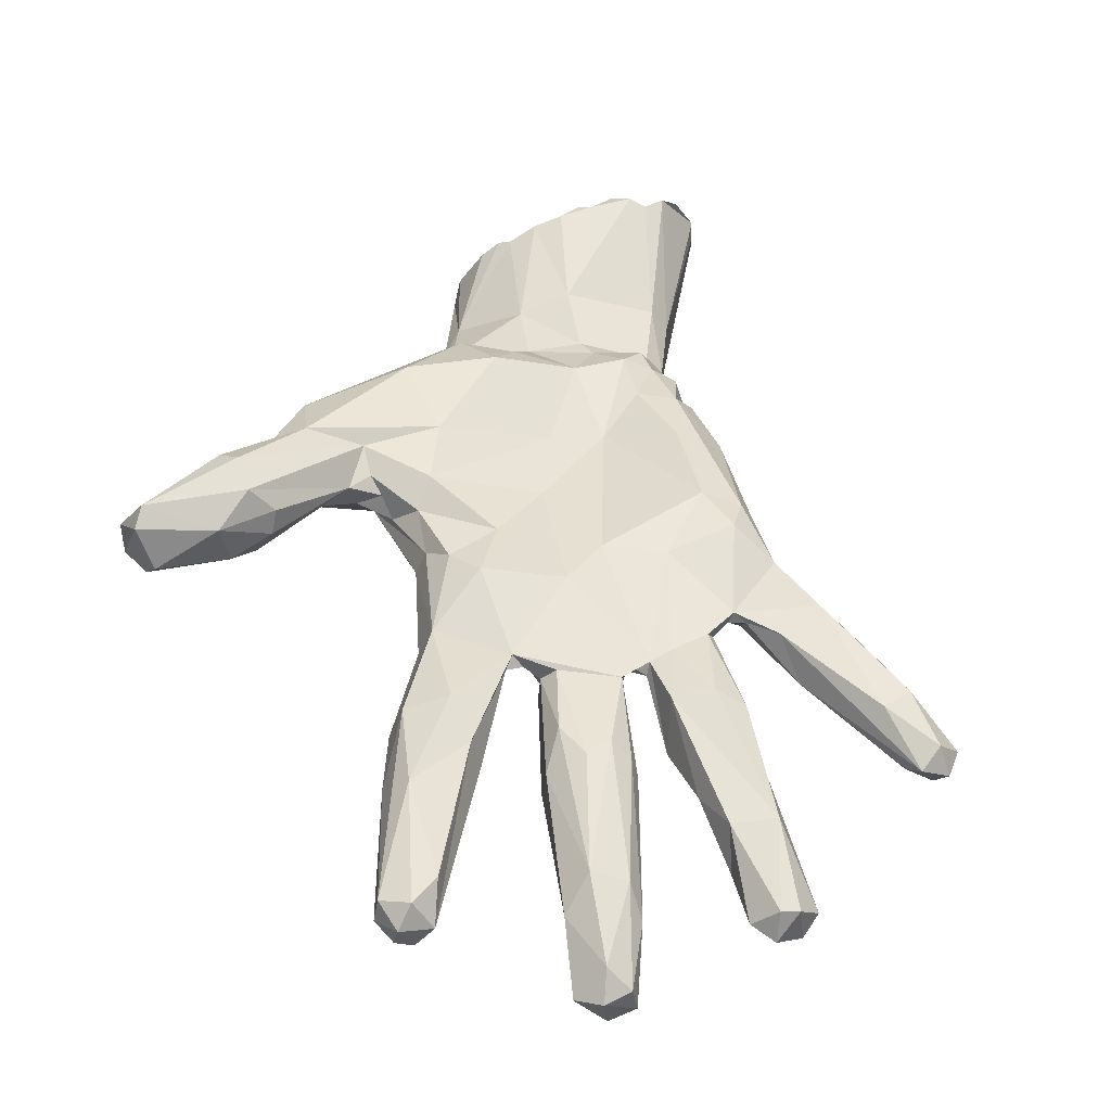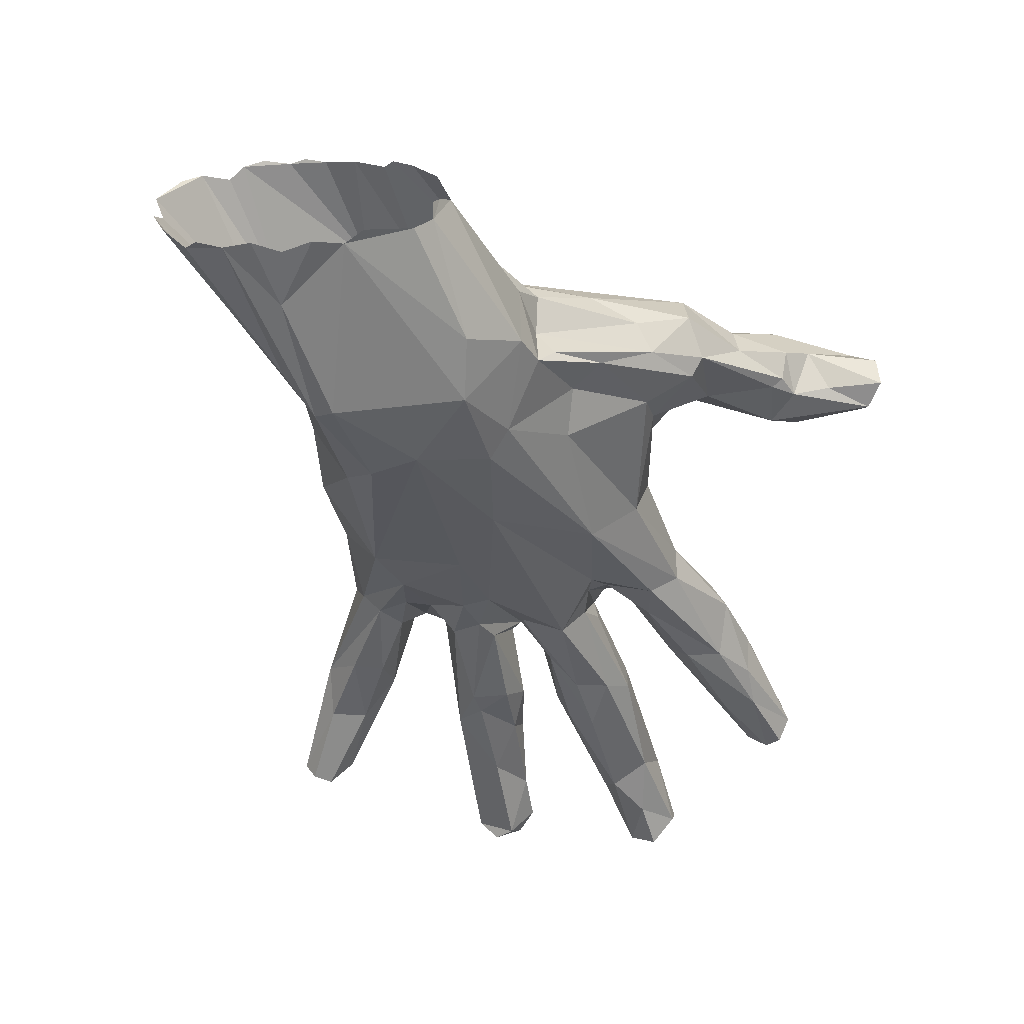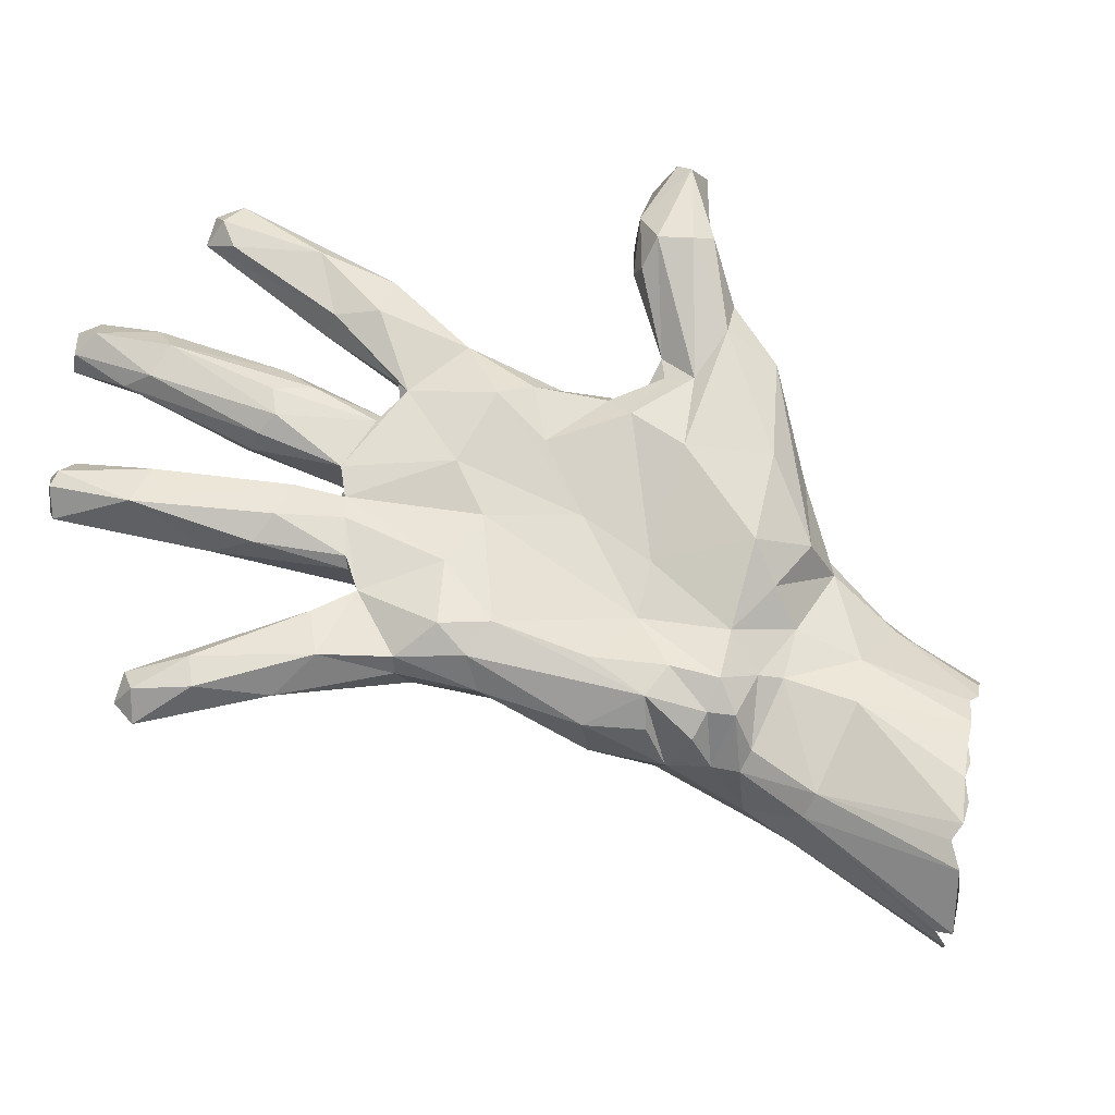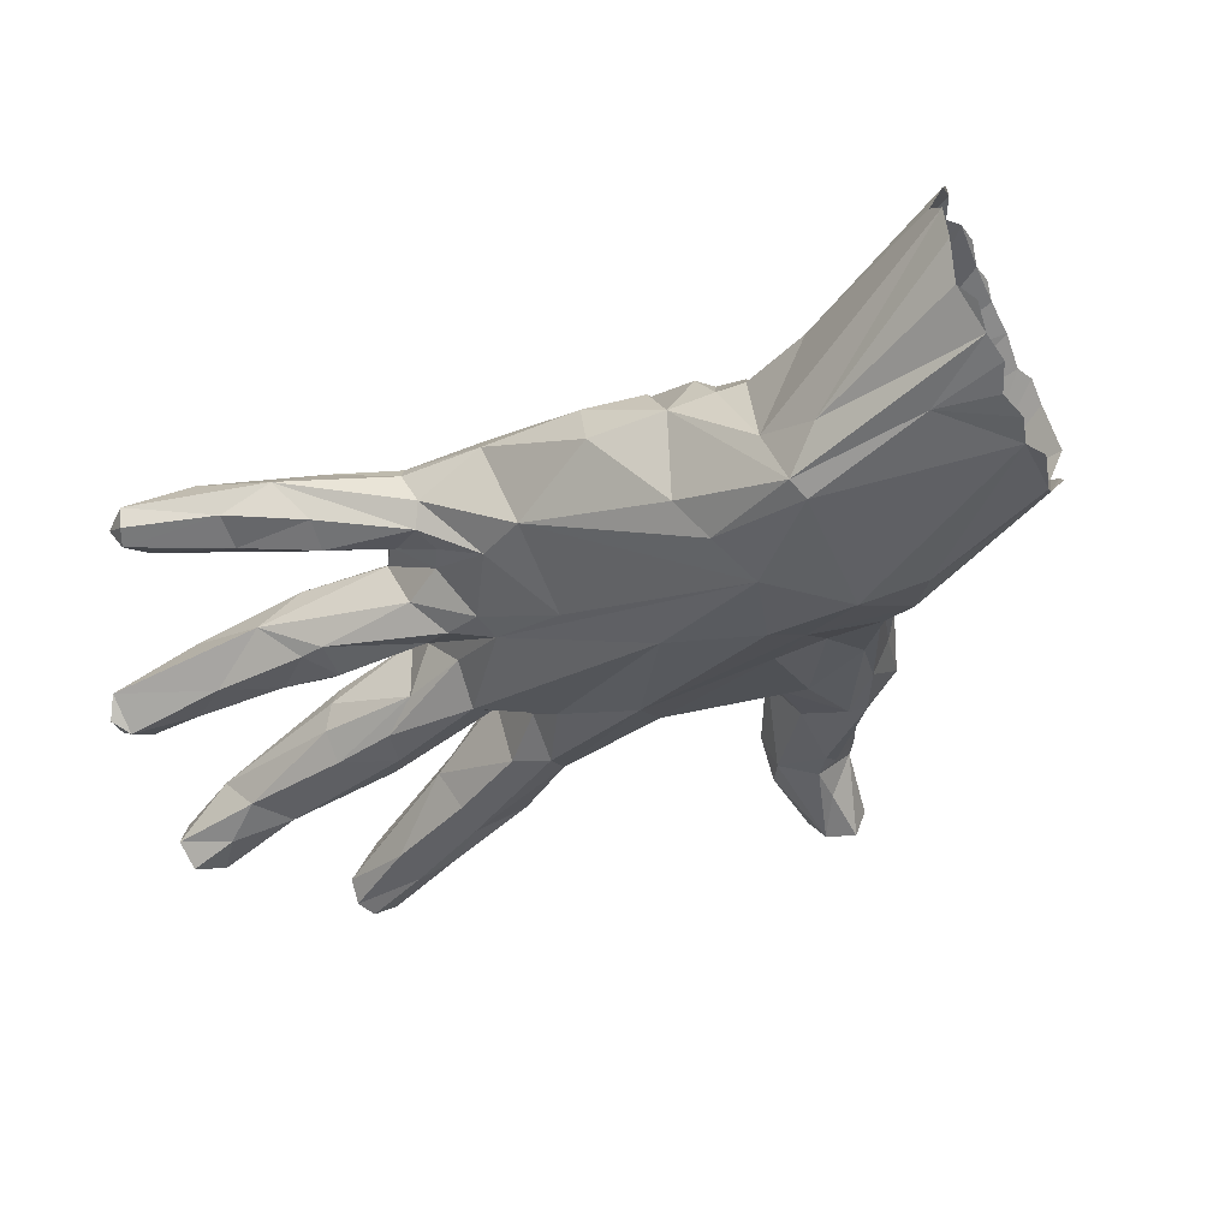
<metadata>
{"format":"obj","ext":"obj","renderer":"f3d","projection":"perspective","resolution":1024,"background":"white","views":[{"elev":53.7,"azim":-172.8,"up":"+Z"},{"elev":-56.5,"azim":31.0,"up":"+Z"},{"elev":57.5,"azim":-53.8,"up":"+Z"},{"elev":-53.6,"azim":-38.8,"up":"+Z"}]}
</metadata>
<code>
v 0.5762 -1.827 -1.104
v 0.8387 -2.228 -1.034
v -2.027 0.5285 0.6914
v -1.176 -1.191 0.247
v 1.174 -1.756 0.03559
v 1.189 -3.038 -0.5152
v 1.166 -3.193 -0.3808
v 1.064 -2.481 -0.1922
v -0.02121 -1.553 -1.077
v 0.3458 0.2472 0.8339
v -0.5006 -1.472 0.4504
v -0.7675 -1.874 0.161
v 0.8995 -0.6158 0.8737
v -1.059 1.776 0.4648
v -1.013 1.067 0.7316
v 0.5753 3.552 0.6248
v 0.4325 3.575 0.6655
v -0.2653 2.23 0.7754
v -1.945 1.047 0.4201
v 3 0.7345 0.7593
v 1.425 -0.4731 0.07498
v 1.828 -0.4452 0.1683
v 0.3986 -1.171 -0.8839
v 1.072 -1.584 -0.5943
v 0.9745 -3.169 -0.9754
v -2.371 0.6692 0.4413
v -1.151 -1.226 -0.1199
v -1.391 -0.3282 0.6603
v -1.353 -0.0455 0.7847
v -1.455 -0.4733 0.3892
v -0.6192 -2.764 -0.2546
v 2.139 -0.2137 0.9249
v 2.443 0.129 0.8553
v -0.6862 -1.519 -0.7425
v 0.6732 1.209 0.8661
v -1.414 1.64 0.269
v -2.542 0.9947 0.2589
v -0.4197 -1.571 -0.9731
v -0.1047 -3.23 -1.206
v -0.637 -4.034 -0.8216
v 0.6909 3.415 0.9254
v 0.647 0.5736 0.9073
v 0.3954 0.7244 0.9976
v 0.9508 0.1074 0.7752
v 0.8968 -0.1392 0.882
v 0.08543 -0.2917 0.6108
v -0.2874 -1.047 0.4078
v -0.8454 -1.008 0.5801
v 1.848 -0.3456 1.039
v 1.031 -1.925 0.1129
v -2.708 1.113 0.5903
v -0.7472 1.247 0.7222
v -0.3303 1.968 0.2729
v -0.1081 1.442 0.5144
v 0.4974 0.2506 -0.1851
v 0.8501 -0.7507 -0.3327
v -2.304 1.147 0.2532
v -2.935 1.567 0.1656
v 0.08746 1.336 0.8589
v 0.602 -1.458 0.7343
v -1.936 3.028 0.3515
v -0.8179 0.3802 -0.07885
v -1.29 0.2221 0.1203
v -1.164 0.4084 0.2127
v -1.508 0.1597 0.08102
v -1.114 -0.08208 -0.1184
v -0.5166 -0.1532 -0.3693
v -0.09327 1.177 0.2589
v -0.4192 0.2502 0.7705
v -0.8546 1.247 0.6328
v 0.06481 0.9633 0.2108
v 0.184 1.066 0.3293
v -0.8674 1.186 0.7208
v 0.008634 -1.665 0.4492
v 0.19 -2.666 0.1744
v 0.4835 -1.73 0.4961
v -2.948 1.489 0.508
v -0.5301 3.015 0.4326
v -2.727 1.584 0.3041
v 2.571 0.3065 0.9886
v 2.609 0.5591 0.7645
v 0.8274 0.4253 0.163
v 1.36 -1.103 -0.1777
v 1.069 -1.045 -0.2302
v 0.6283 -1.289 -0.8145
v 1.157 -1.478 -0.3892
v 1.086 -3.095 -0.8181
v -0.8999 -1.742 -0.1635
v -1.035 3.204 0.646
v -0.9242 3.004 0.8249
v -0.833 2.04 0.7785
v -1.868 2.393 0.814
v -0.5298 2.123 0.9366
v -1.576 1.476 0.73
v 2.089 0.476 1.317
v 2.211 0.2307 1.355
v -1.673 0.1135 0.5885
v -1.713 0.08042 0.4402
v -1.095 -0.3423 0.7512
v -0.4919 -2.777 -0.07243
v 1.905 0.4861 1.114
v 0.8224 2.493 0.7658
v 3.027 0.6468 0.9706
v 2.828 0.6694 1.261
v 1.961 -0.5066 0.2586
v 2.003 -0.7863 0.4378
v 1.669 -1.051 0.2507
v 1.685 -0.8544 0.07074
v 1.063 -1.598 -0.1997
v 1.157 -3.131 -0.6402
v -3.089 1.39 0.2974
v -1.594 0.02867 0.1992
v -1.128 -0.4811 -0.2209
v -1.542 2.461 0.7797
v -1.762 0.7953 0.6704
v 0.8418 0.451 0.7348
v 1.434 -1.375 0.3792
v 1.132 -1.967 -0.1653
v 0.3552 2.925 0.5762
v 0.3755 2.169 0.4581
v -0.8322 2.194 0.4329
v -1.723 1.781 0.503
v -3.031 1.449 0.1755
v 2.209 0.7634 0.8456
v -1.863 0.7448 0.1724
v -0.2715 -2.301 -1.243
v -0.4983 -2.655 -0.9977
v -0.2048 -3.832 -1.204
v -0.6569 3.013 0.9067
v 0.6124 2.569 1.07
v -0.3108 1.902 0.879
v 0.4368 1.861 1.073
v -1.349 1.446 0.8543
v -1.251 0.8736 0.6857
v -2.534 1.281 0.6137
v -0.2145 0.6487 0.8903
v 1.422 -0.3427 0.9026
v 0.9175 -1.757 0.5108
v 0.55 -2.477 0.09395
v 1.232 -1.187 0.8431
v -1.418 0.6384 0.6508
v -0.8834 2.071 0.5963
v -0.6899 1.362 0.7562
v -0.8023 -1.469 0.4347
v -0.9203 -1.574 0.2152
v -0.5777 -1.867 0.2875
v -0.3578 -1.821 0.4306
v -0.7303 -2.028 -0.1327
v -0.5869 -2.253 -0.7743
v -0.6344 -2.216 -0.1514
v 0.5977 2.998 0.5572
v 0.7115 2.688 0.5896
v -1.668 2.327 0.3722
v -0.2251 2.171 0.4182
v -1.123 1.592 0.2511
v 0.5037 1.264 0.2403
v 2.34 0.2278 0.6659
v -0.7897 3.427 0.3662
v 0.1035 -0.8864 0.5237
v -1.289 0.8315 0.5897
v -0.606 0.4412 -0.072
v 0.03089 -0.527 -0.6121
v -0.5384 1.805 0.2347
v -0.2903 1.129 0.07253
v -1.469 0.4367 0.2027
v 2.263 0.7548 1.167
v -0.8938 0.24 0.7632
v -0.8508 3.831 0.6232
v -1.024 3.713 0.6363
v -0.505 -2.221 -0.007518
v -0.5719 0.9417 0.212
v 0.536 -3.392 -1.152
v 0.1893 0.7877 0.05722
v -1.384 0.6675 0.5597
v -0.1946 -3.796 0.1678
v -0.3225 -3.784 0.1031
v -0.4553 -3.945 0.02838
v -0.1192 1.401 0.6864
v -0.2331 1.384 0.7942
v 0.4153 -1.983 0.2215
v 0.02447 -2.131 0.2043
v 0.5559 -3.41 0.1411
v 0.3486 -3.497 0.197
v 0.1052 -3.62 0.2128
v 1.77 -0.02937 0.5104
v 2.242 0.2276 0.6174
v 2.813 0.8709 0.7308
v 2.714 0.9496 0.8903
v 1.48 -0.007616 0.8118
v 1.444 -0.04497 0.5822
v 2.372 0.1494 1.255
v -2.837 1.66 0.4172
v -3.037 1.605 0.3078
v 2.855 0.8201 1.17
v -1.928 3.17 0.5034
v -1.74 3.08 0.5483
v -2.104 3.049 0.3843
v -1.509 0.6769 0.5954
v -0.6443 3.785 0.5572
v -0.8741 3.79 0.3223
v 0.5341 3.583 0.8401
v 0.3045 3.495 0.7806
v 0.007632 1.36 0.748
v 1.156 0.06898 0.5807
v -0.1016 -1.986 0.2752
v -0.4704 -2.041 0.2691
v 0.7177 3.47 0.7432
v -0.521 3.271 0.7296
v -1.587 2.707 0.5175
v -1.312 2.188 0.608
v -1.302 2.031 0.4068
v 0.8571 2.021 0.6916
v 0.7026 1.375 0.4236
v -0.8502 0.934 0.1684
v 0.776 1.247 0.6093
v 0.9146 0.501 0.5526
v 2.168 -0.2063 0.6296
v 1.367 -0.2418 0.2449
v 1.082 -1.851 -0.7112
v -2.192 2.911 0.4981
v 1.93 0.5756 0.9496
v -0.4238 -2.316 -1.181
v -0.7132 -4.08 -0.6097
v -0.7123 -3.98 -0.4827
v -1.063 3.73 0.4375
v -0.8424 3.628 0.779
v 0.3213 3.213 0.9671
v 0.4625 3.432 0.9807
v 0.1838 2.221 0.7573
v -2.066 3.019 0.6902
v 0.2552 2.159 0.9827
v -0.6832 1.975 0.9015
v -1.047 1.513 0.8066
v 0.1183 1.448 0.8193
v -0.7048 -4.105 -0.3851
v 1.949 -0.7393 0.81
v -0.6425 3.737 0.4539
v -0.8716 3.063 0.4002
v -1.135 0.743 0.2004
v -0.5677 -4.024 -0.08787
v -1.935 3.047 0.7067
v 0.7568 1.973 0.9923
v 0.7488 -3.293 0.05337
v 0.8428 -3.315 0.005613
v -0.6519 2.273 0.288
v 0.6108 2.329 0.5025
v -0.6066 1.462 0.2954
v 0.3409 1.513 0.3463
v -1.372 1.447 0.2222
v -0.8444 0.6819 0.0294
v 2.349 0.4218 0.6903
v 2.066 0.563 0.7091
v -2.066 0.6084 0.1999
v -0.4938 -3.902 -1.038
v 1.247 -0.03888 0.7204
v 0.9769 -3.25 -0.09395
v 1.339 -0.133 0.8231
v -0.7024 1.136 0.5029
v 0.7067 -3.4 -1.121
v 1.132 -3.182 -0.741
v -0.04812 -3.745 0.2059
v 0.2243 -3.592 0.2178
v 0.3682 -3.547 -1.208
v 0.1463 -3.595 -1.229
v -0.003357 -3.769 -1.229
v -0.368 -3.94 -1.136
f 73 233 15
f 103 80 20
f 51 111 26
f 41 228 130
f 57 37 58
f 70 258 214
f 80 251 81
f 83 84 21
f 85 1 23
f 2 172 1
f 30 27 4
f 103 104 80
f 106 105 217
f 110 87 6
f 238 89 225
f 118 5 8
f 5 50 8
f 61 220 197
f 67 161 9
f 161 162 9
f 38 9 126
f 23 1 9
f 35 242 132
f 233 73 14
f 51 135 77
f 133 134 15
f 45 10 46
f 69 99 47
f 48 47 99
f 142 143 91
f 148 12 88
f 148 149 150
f 56 82 21
f 85 23 55
f 67 62 161
f 9 38 113
f 99 69 167
f 2 25 172
f 100 175 75
f 183 75 184
f 189 185 190
f 234 248 72
f 80 104 191
f 192 79 58
f 58 193 192
f 166 194 188
f 124 166 188
f 200 225 168
f 169 168 225
f 168 199 200
f 16 17 201
f 202 201 17
f 71 178 203
f 234 203 59
f 59 203 178
f 234 72 203
f 52 70 73
f 70 52 258
f 255 189 190
f 206 170 205
f 76 50 138
f 50 76 180
f 158 78 238
f 152 207 102
f 78 208 154
f 78 154 53
f 18 154 208
f 209 210 211
f 212 213 246
f 215 213 212
f 79 19 57
f 155 214 249
f 215 82 213
f 215 216 82
f 81 20 80
f 157 251 33
f 33 217 157
f 108 22 105
f 83 22 108
f 83 21 22
f 108 107 109
f 86 108 109
f 83 108 86
f 24 84 83
f 85 84 24
f 83 86 24
f 24 86 109
f 1 85 219
f 85 24 219
f 1 219 2
f 9 1 126
f 1 172 126
f 219 6 87
f 87 2 219
f 2 87 25
f 166 124 221
f 166 221 101
f 221 189 101
f 26 112 98
f 27 34 88
f 222 88 34
f 150 149 31
f 223 31 149
f 224 31 223
f 90 226 169
f 89 90 169
f 226 90 129
f 90 89 91
f 227 202 231
f 229 231 202
f 92 230 220
f 90 232 129
f 91 89 142
f 130 227 231
f 90 91 232
f 231 132 130
f 94 133 92
f 92 122 94
f 231 59 132
f 59 35 132
f 94 134 133
f 94 122 160
f 111 51 77
f 160 134 94
f 51 3 135
f 160 141 134
f 15 134 141
f 95 166 101
f 26 3 51
f 95 101 189
f 3 26 98
f 98 97 3
f 141 97 29
f 98 30 97
f 28 29 97
f 28 99 29
f 30 28 97
f 28 30 4
f 88 4 27
f 144 4 145
f 145 4 88
f 144 145 88
f 31 177 100
f 235 177 31
f 31 224 235
f 77 193 111
f 92 220 122
f 225 89 169
f 195 197 230
f 102 242 212
f 35 215 212
f 32 217 33
f 32 236 217
f 236 106 217
f 106 117 107
f 5 107 117
f 109 107 5
f 118 109 5
f 118 24 109
f 24 118 219
f 6 219 118
f 8 6 118
f 7 6 8
f 105 106 108
f 108 106 107
f 80 33 251
f 116 218 216
f 82 216 218
f 21 82 218
f 204 218 116
f 188 20 187
f 208 78 237
f 89 121 142
f 249 239 122
f 111 123 37
f 111 37 26
f 30 98 112
f 113 30 112
f 27 30 113
f 113 34 27
f 88 222 149
f 40 223 127
f 230 197 220
f 226 208 199
f 228 227 130
f 114 209 196
f 241 92 114
f 232 93 129
f 41 242 102
f 41 130 242
f 210 209 114
f 93 131 129
f 129 131 18
f 92 233 114
f 233 210 114
f 133 233 92
f 93 232 179
f 242 35 212
f 115 19 192
f 35 59 43
f 215 35 216
f 35 116 216
f 35 42 116
f 194 104 103
f 44 116 42
f 44 204 116
f 96 191 104
f 33 191 32
f 80 191 33
f 49 140 236
f 106 236 117
f 138 236 140
f 117 236 138
f 139 243 8
f 244 8 243
f 3 97 141
f 79 192 19
f 199 208 237
f 41 102 207
f 241 230 92
f 207 16 201
f 188 194 20
f 103 20 194
f 158 225 200
f 158 238 225
f 17 119 202
f 229 202 119
f 78 53 238
f 121 89 238
f 151 120 119
f 53 245 238
f 153 220 61
f 238 245 121
f 153 122 220
f 245 247 121
f 142 121 247
f 153 36 122
f 247 245 163
f 36 249 122
f 155 249 36
f 37 123 58
f 239 160 122
f 251 252 187
f 187 252 124
f 239 249 250
f 253 37 57
f 124 252 221
f 253 125 65
f 65 26 253
f 65 112 26
f 66 113 112
f 222 34 38
f 222 38 126
f 149 222 127
f 126 172 39
f 222 126 39
f 149 127 223
f 128 127 222
f 222 39 128
f 17 151 119
f 250 249 214
f 207 201 41
f 226 129 208
f 129 18 208
f 196 241 114
f 18 54 154
f 179 131 93
f 132 242 130
f 131 178 18
f 178 54 18
f 178 131 179
f 73 70 14
f 233 133 15
f 43 42 35
f 3 141 115
f 10 42 43
f 46 10 43
f 42 10 44
f 136 46 43
f 46 136 69
f 255 204 44
f 10 45 44
f 99 167 29
f 46 69 47
f 191 96 49
f 48 11 47
f 236 32 49
f 137 13 49
f 13 140 49
f 138 140 60
f 5 117 50
f 8 50 139
f 50 117 138
f 99 28 144
f 144 48 99
f 49 32 191
f 115 198 19
f 115 135 3
f 115 192 135
f 229 234 231
f 91 143 232
f 231 234 59
f 179 232 143
f 73 143 52
f 95 189 137
f 137 96 95
f 144 28 4
f 48 144 11
f 147 146 206
f 170 150 100
f 176 100 177
f 100 150 31
f 88 12 144
f 88 149 148
f 49 96 137
f 152 151 207
f 209 153 61
f 152 246 151
f 151 246 120
f 102 212 152
f 211 153 209
f 212 246 152
f 211 36 153
f 14 211 210
f 53 154 68
f 14 155 211
f 154 54 68
f 246 213 156
f 163 53 164
f 164 53 68
f 156 213 55
f 125 57 19
f 82 55 213
f 165 125 19
f 71 173 164
f 65 125 165
f 63 65 165
f 252 251 186
f 157 186 251
f 82 56 55
f 157 105 186
f 23 162 55
f 55 56 85
f 84 85 56
f 84 56 21
f 157 217 105
f 186 185 252
f 246 156 248
f 79 57 58
f 14 210 233
f 245 53 163
f 248 120 246
f 237 78 158
f 96 104 95
f 257 44 45
f 44 257 255
f 257 45 137
f 159 45 46
f 45 13 137
f 13 45 159
f 13 60 140
f 147 47 11
f 144 146 11
f 146 147 11
f 47 147 74
f 7 8 256
f 119 120 229
f 120 248 229
f 234 229 248
f 142 247 143
f 163 171 247
f 163 164 171
f 193 123 111
f 248 156 72
f 188 187 124
f 156 173 72
f 164 161 171
f 250 62 239
f 252 189 221
f 62 64 239
f 252 185 189
f 162 173 55
f 239 64 160
f 161 62 250
f 160 64 174
f 162 164 173
f 174 64 63
f 64 62 66
f 66 63 64
f 66 62 67
f 164 162 161
f 63 66 65
f 66 112 65
f 113 66 67
f 67 9 113
f 162 23 9
f 127 128 254
f 254 40 127
f 113 38 34
f 185 186 105
f 125 253 57
f 211 155 36
f 14 214 155
f 14 70 214
f 19 198 165
f 218 204 190
f 228 202 227
f 193 77 192
f 73 15 167
f 73 167 69
f 15 141 167
f 29 167 141
f 148 146 12
f 146 148 206
f 170 100 181
f 235 240 177
f 146 144 12
f 202 228 201
f 198 141 174
f 150 206 148
f 170 206 150
f 143 73 136
f 160 174 141
f 200 199 237
f 16 207 151
f 178 68 54
f 178 71 68
f 71 164 68
f 258 250 214
f 171 161 258
f 161 250 258
f 63 165 174
f 259 172 25
f 87 110 260
f 185 105 22
f 209 61 196
f 196 61 195
f 72 173 71
f 156 55 173
f 174 165 198
f 251 187 81
f 203 72 71
f 47 159 46
f 60 13 159
f 159 47 74
f 60 76 138
f 175 100 176
f 175 261 184
f 244 256 8
f 75 181 100
f 205 170 181
f 190 204 255
f 115 141 198
f 241 195 230
f 226 168 169
f 168 226 199
f 201 228 41
f 241 196 195
f 135 192 77
f 59 178 179
f 59 179 143
f 143 136 59
f 59 136 43
f 136 73 69
f 104 194 166
f 95 104 166
f 257 189 255
f 76 60 74
f 180 76 74
f 74 205 180
f 74 147 205
f 206 205 147
f 180 139 50
f 180 205 181
f 180 181 139
f 181 75 139
f 182 139 75
f 183 182 75
f 184 75 175
f 182 243 139
f 183 184 262
f 159 74 60
f 189 257 137
f 143 247 258
f 247 171 258
f 264 39 263
f 39 265 128
f 258 52 143
f 22 218 185
f 21 218 22
f 263 39 172
f 39 264 265
f 128 266 254
f 185 218 190
f 20 81 187
f 123 193 58
f 158 200 237
f 151 17 16
f 197 195 61
f 253 26 37

</code>
